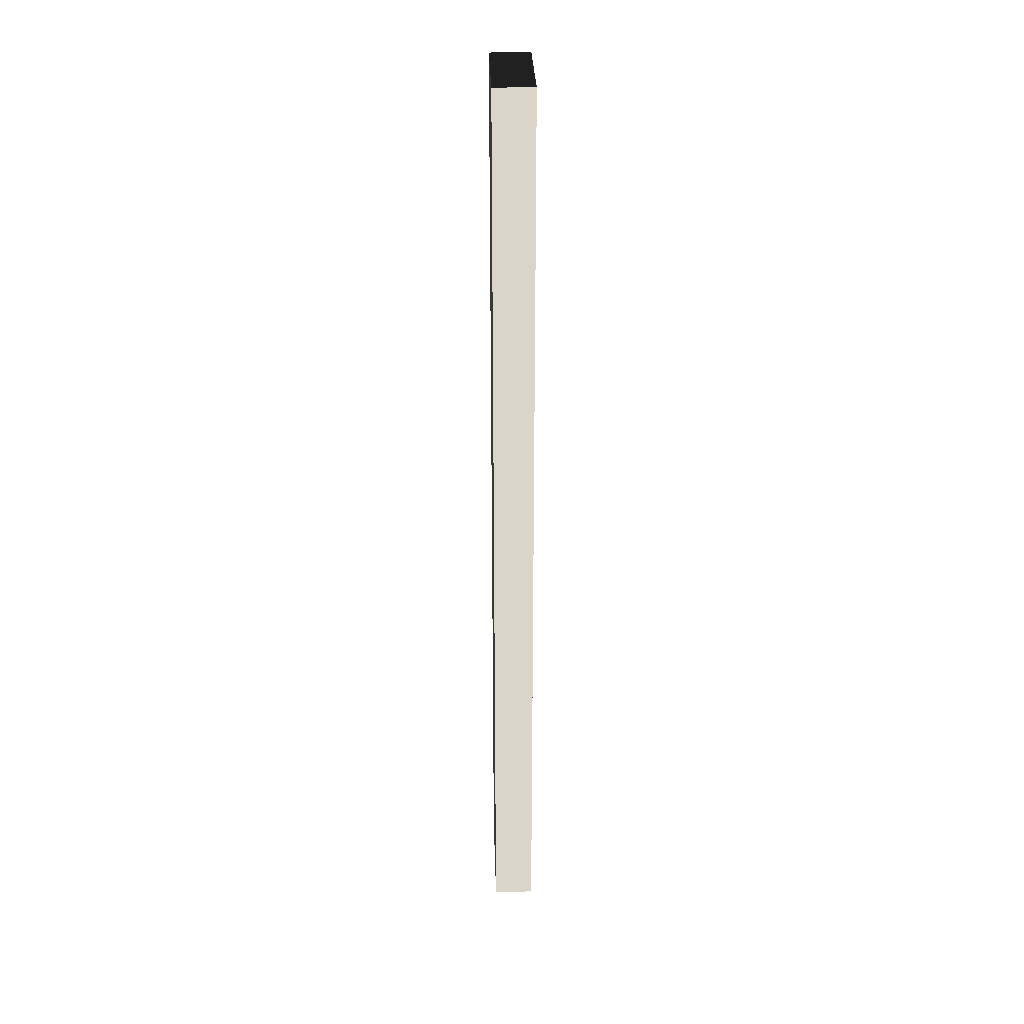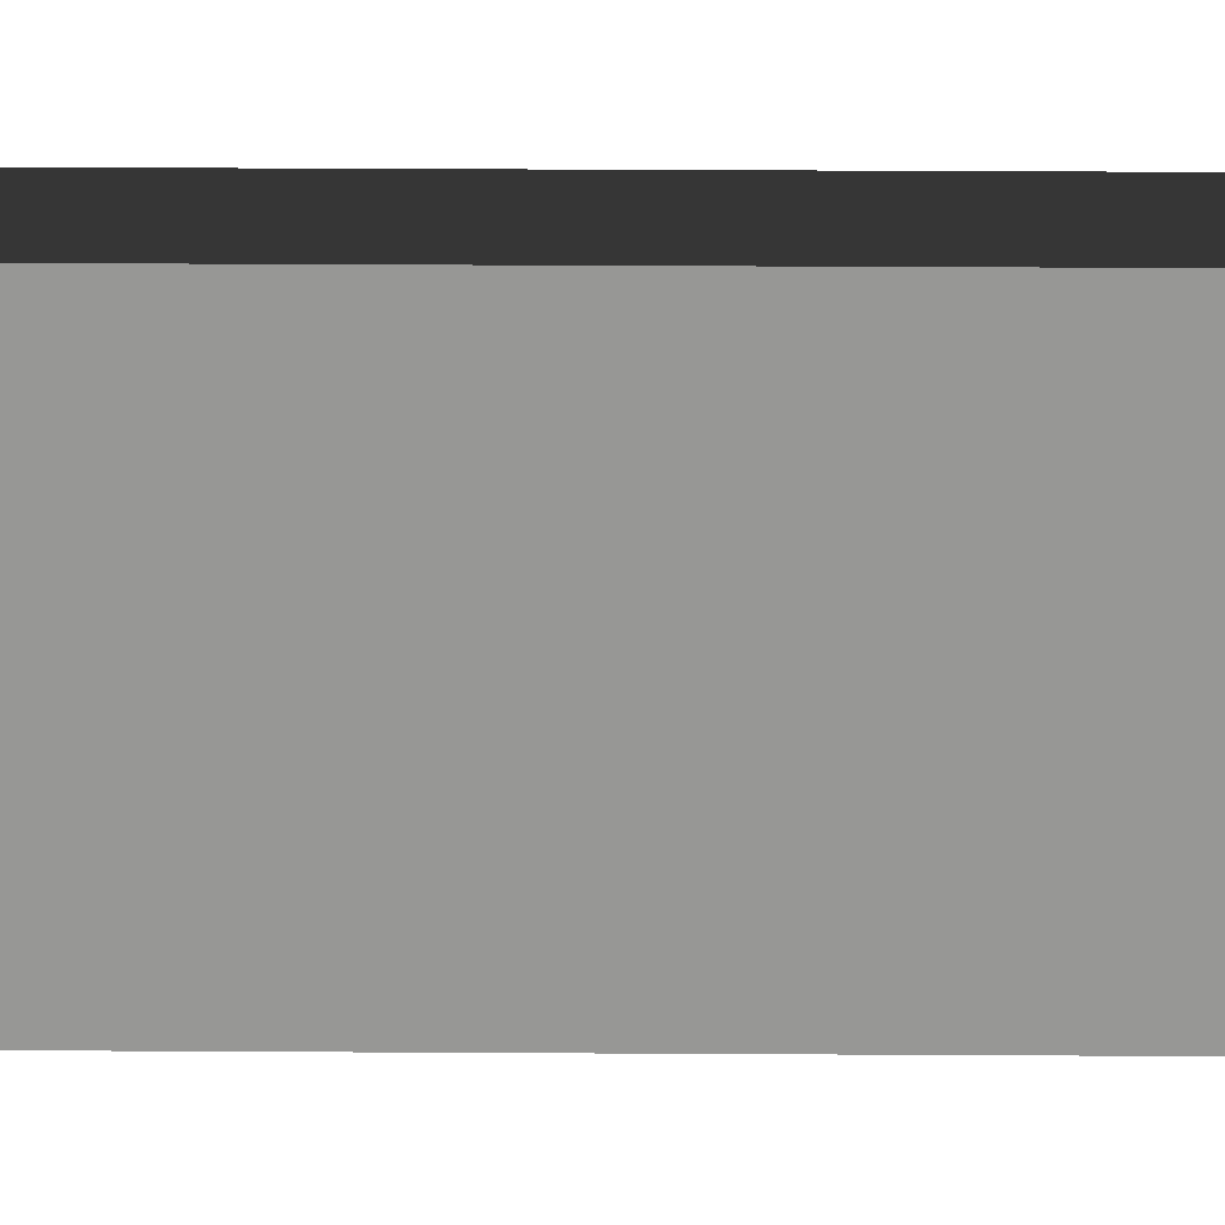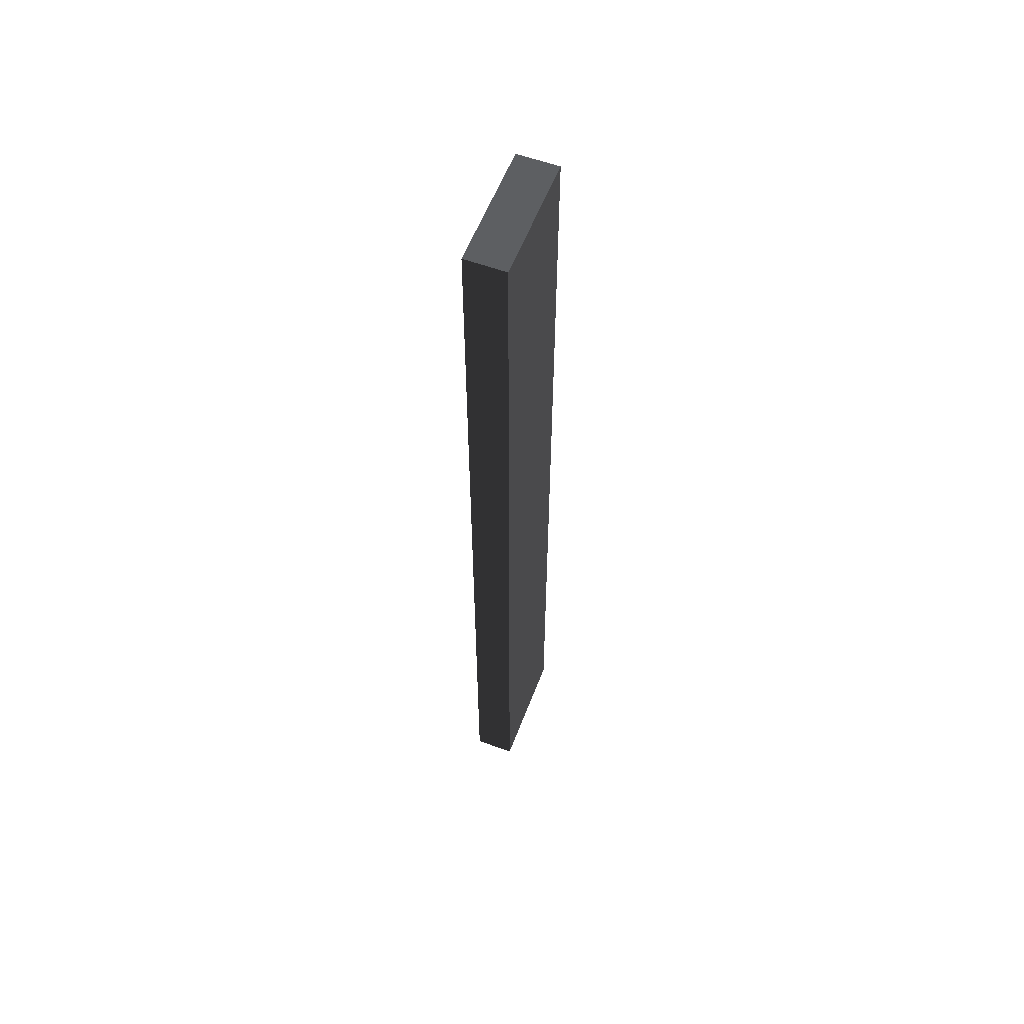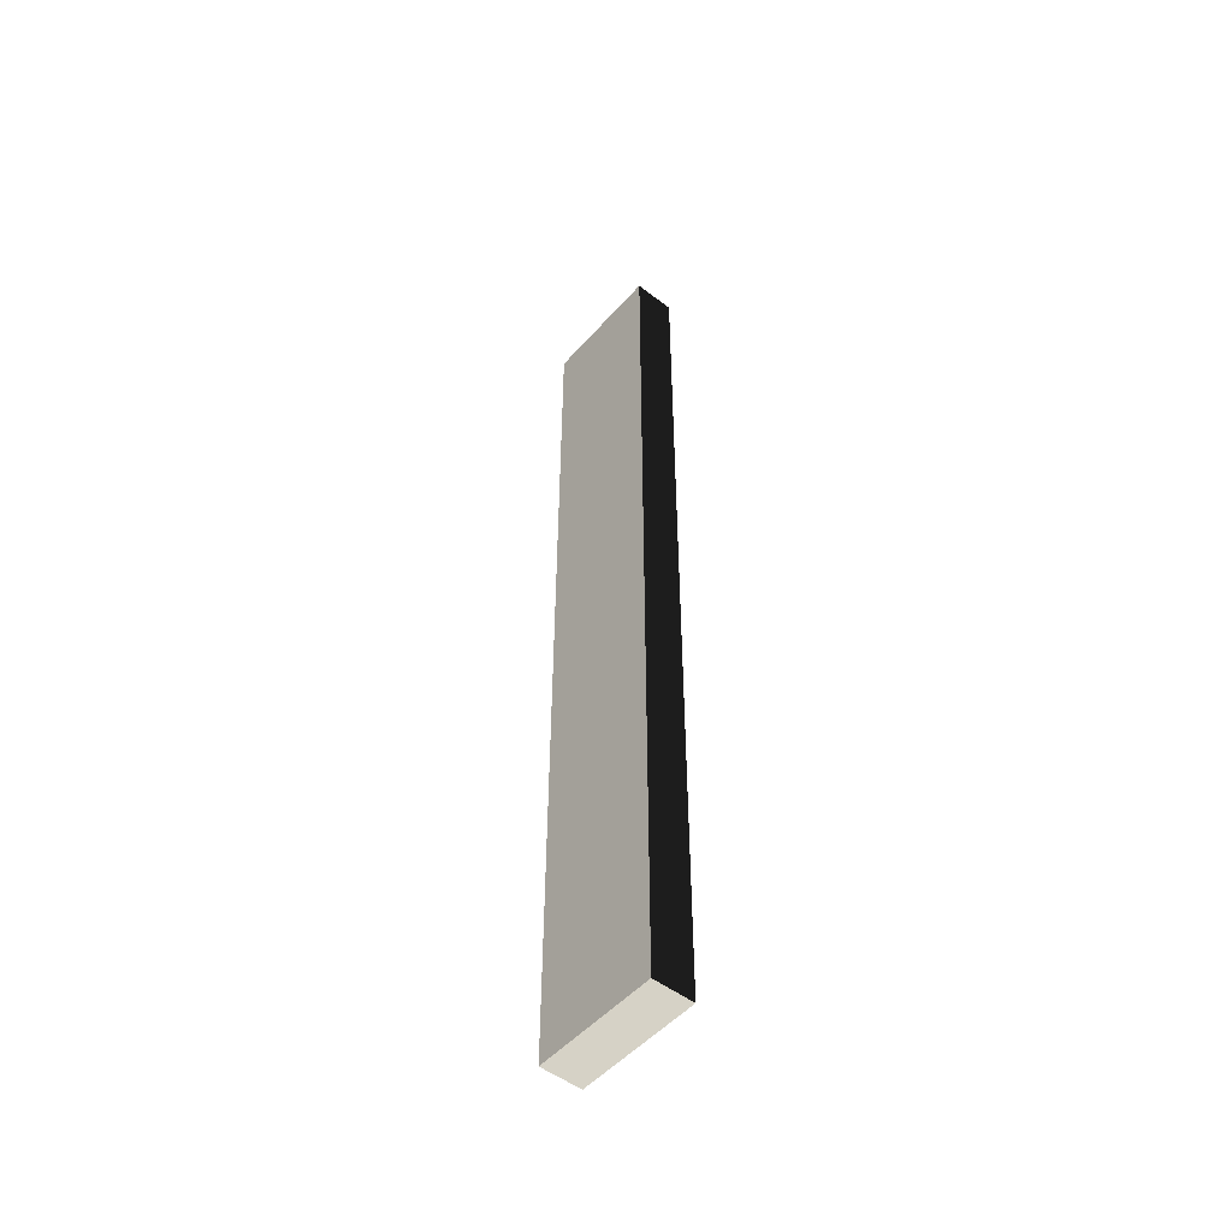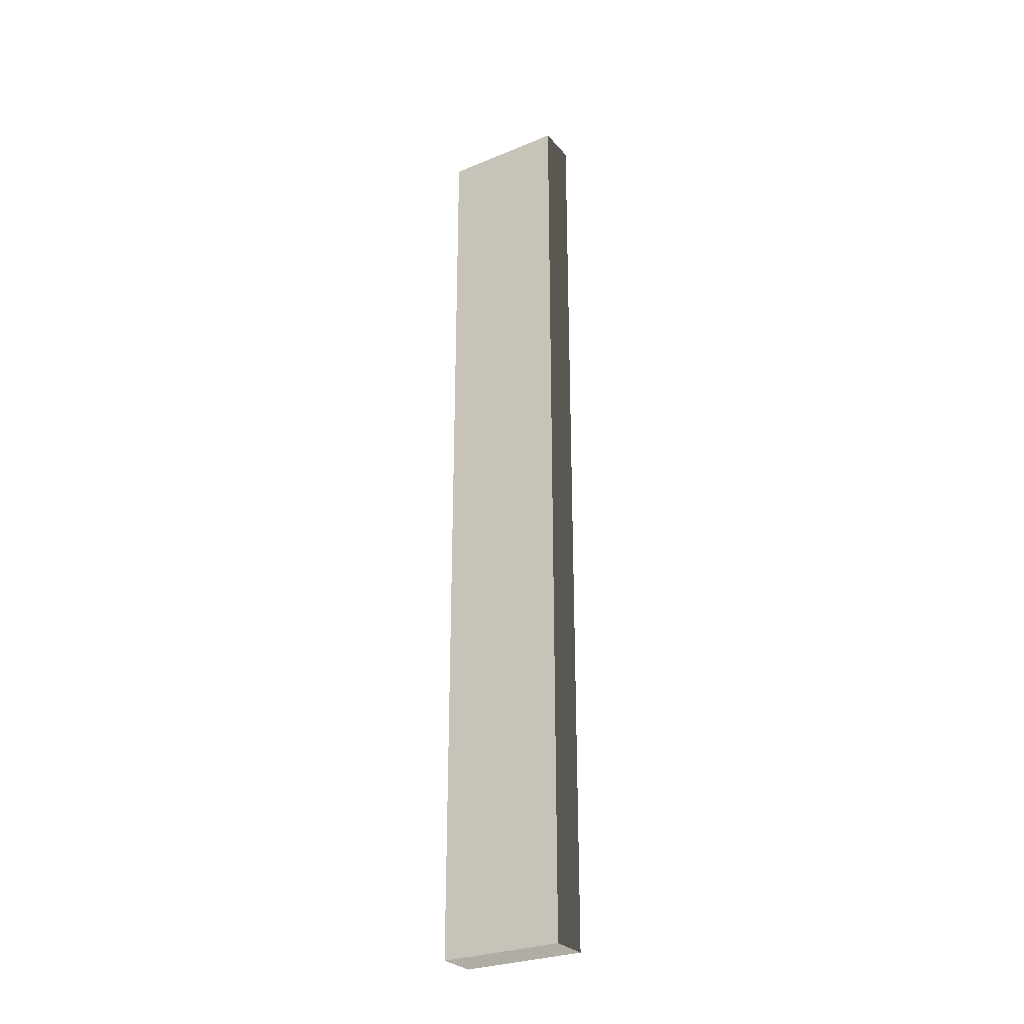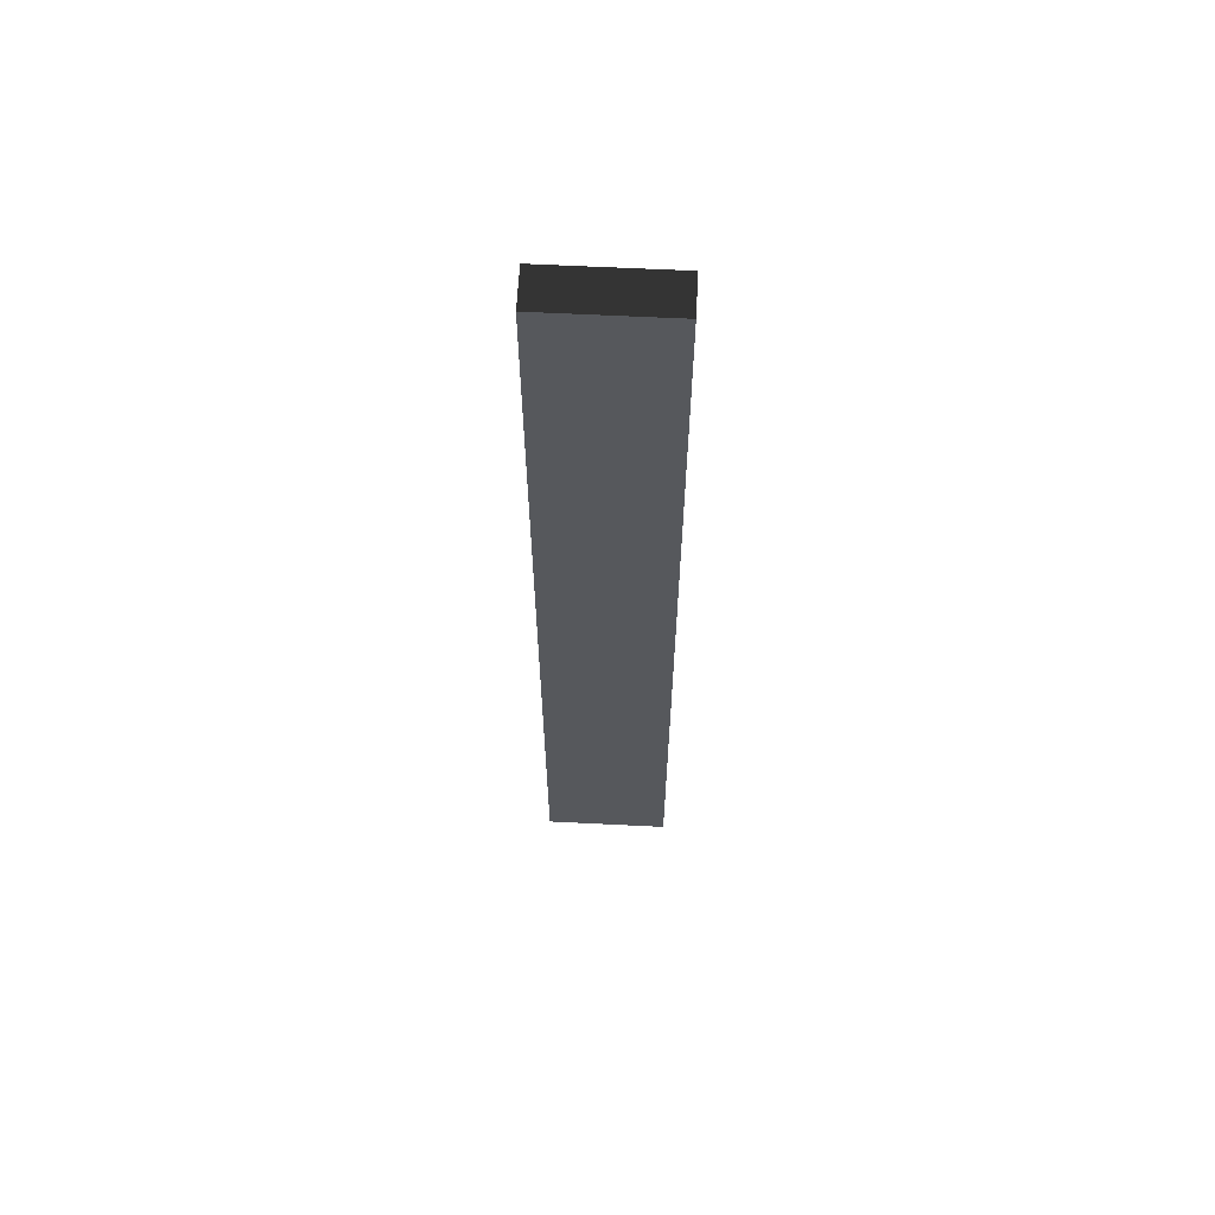
<metadata>
{"format":"obj","ext":"obj","renderer":"f3d","projection":"perspective","resolution":1024,"background":"white","views":[{"elev":29.1,"azim":-1.7,"up":"+Y"},{"elev":21.8,"azim":-89.3,"up":"+Z"},{"elev":58.0,"azim":-159.1,"up":"+Y"},{"elev":-51.0,"azim":-40.0,"up":"+Y"},{"elev":-28.2,"azim":-58.1,"up":"+Y"},{"elev":62.3,"azim":-87.1,"up":"+Y"}]}
</metadata>
<code>
v 0.4114 9.481 1.009
v -0.4114 9.481 1.009
v -0.4114 9.481 -1.489
v 0.4114 9.481 -1.489
v 0.4114 -9.481 1.009
v 0.4114 -9.481 -1.489
v -0.4114 -9.481 -1.489
v -0.4114 -9.481 1.009
v 0.4114 9.481 1.009
v 0.4114 -9.481 1.009
v -0.4114 -9.481 1.009
v -0.4114 9.481 1.009
v -0.4114 9.481 1.009
v -0.4114 -9.481 1.009
v -0.4114 -9.481 -1.489
v -0.4114 9.481 -1.489
v -0.4114 9.481 -1.489
v -0.4114 -9.481 -1.489
v 0.4114 -9.481 -1.489
v 0.4114 9.481 -1.489
v 0.4114 9.481 -1.489
v 0.4114 -9.481 -1.489
v 0.4114 -9.481 1.009
v 0.4114 9.481 1.009
g Wall_t2_(18)_38299_365
f 1 3 2
f 1 4 3
f 5 7 6
f 5 8 7
f 9 11 10
f 9 12 11
f 13 15 14
f 13 16 15
f 17 19 18
f 17 20 19
f 21 23 22
f 21 24 23

</code>
